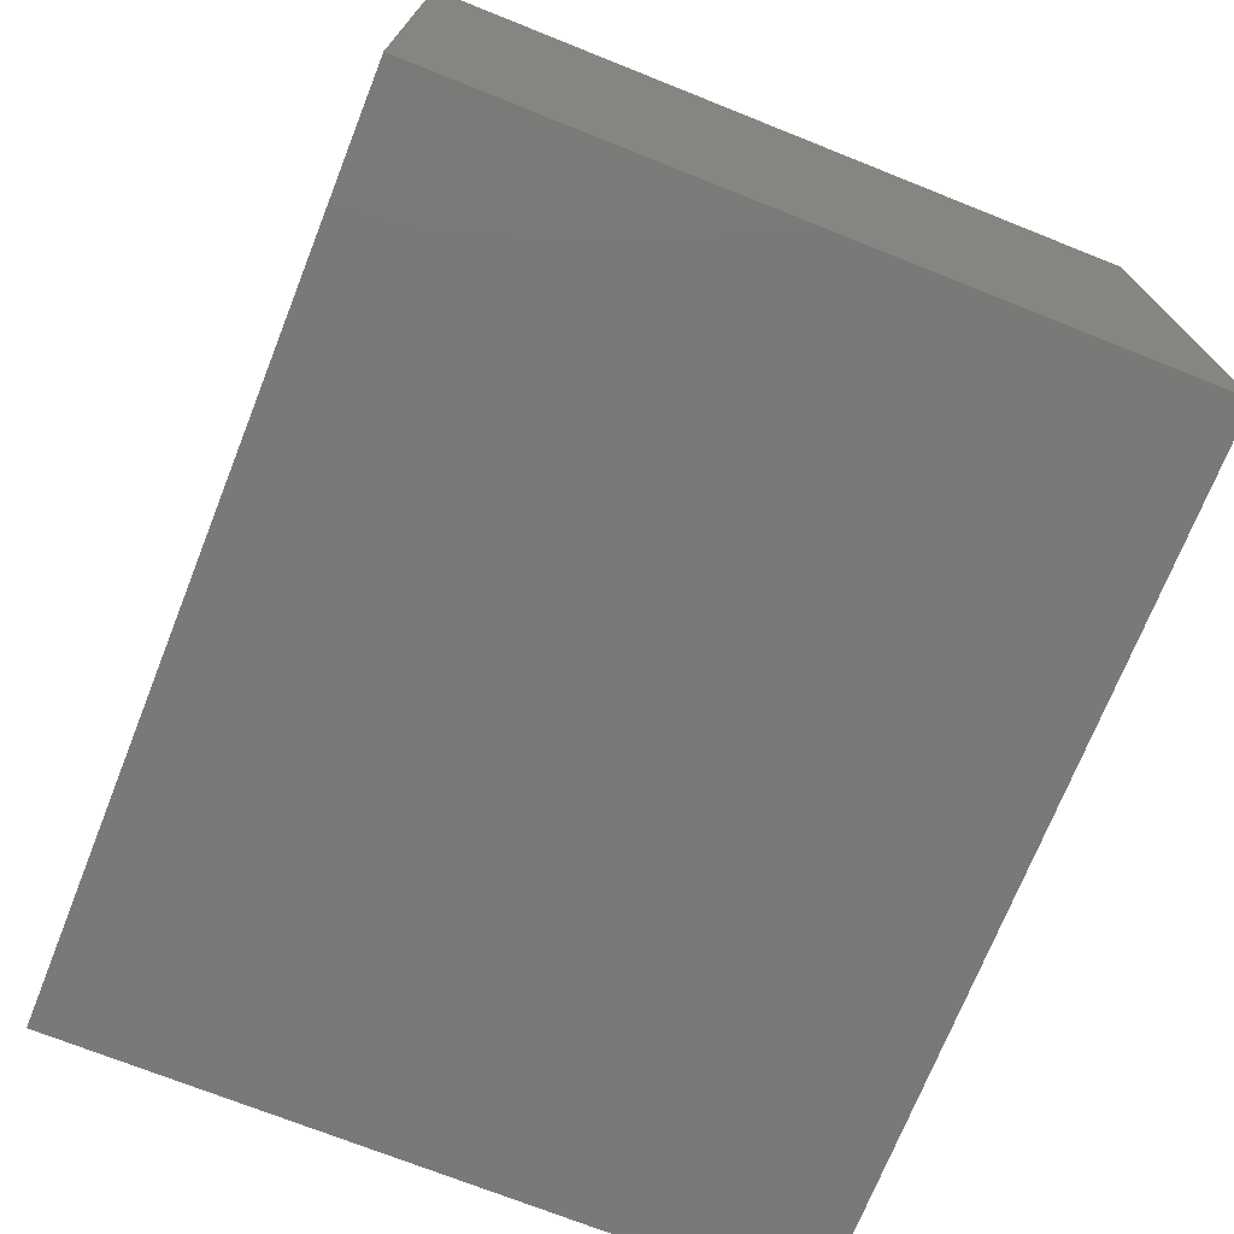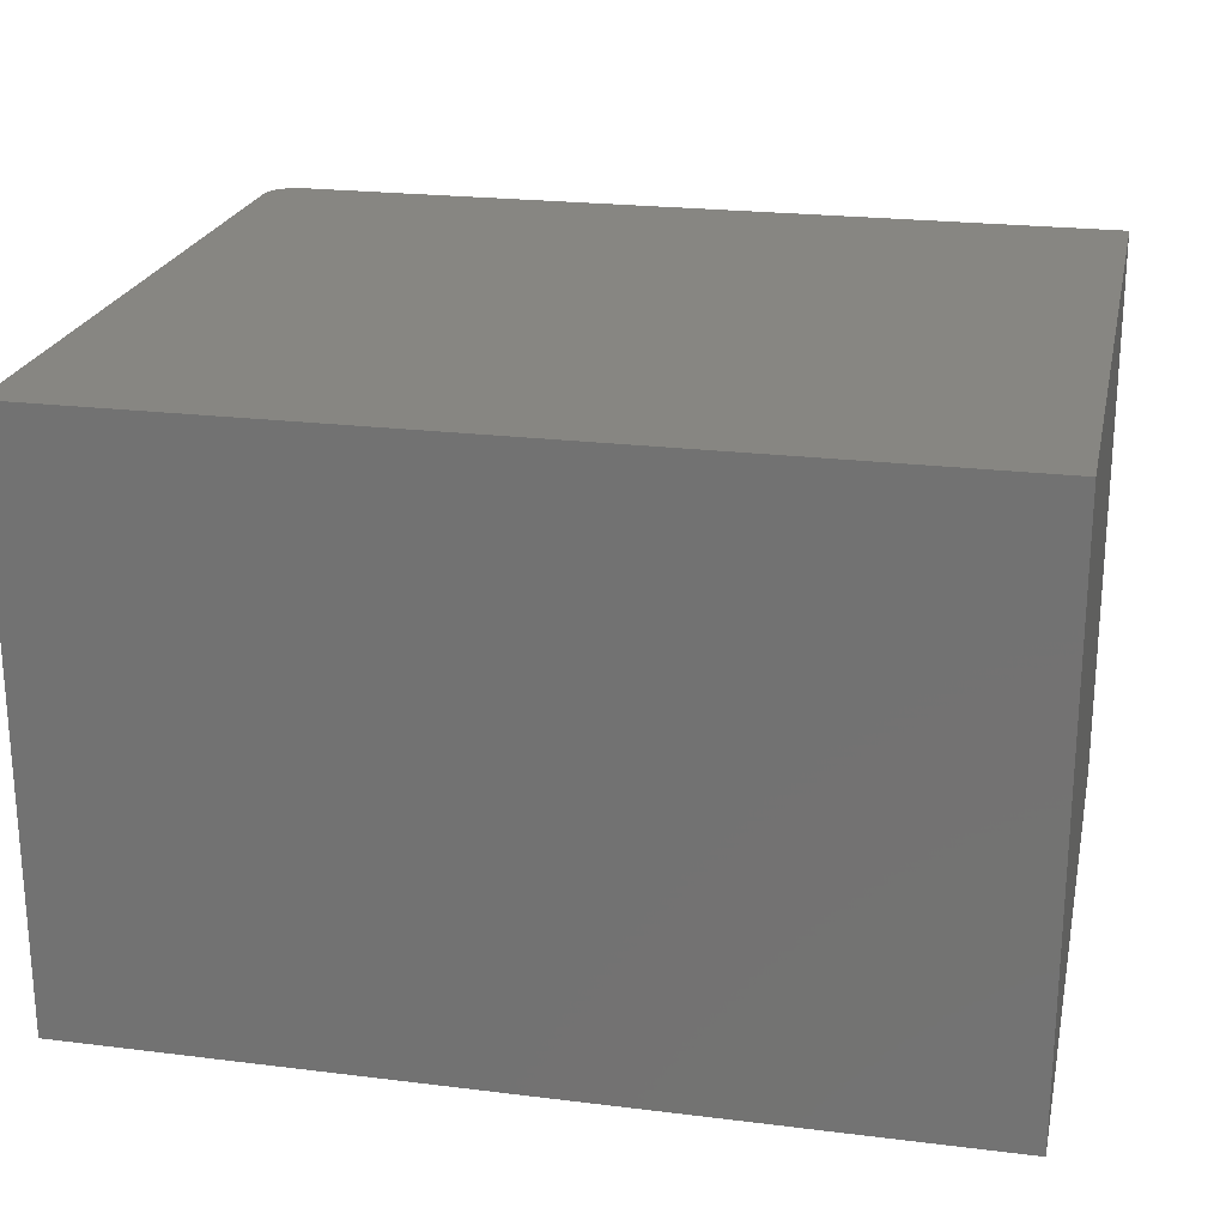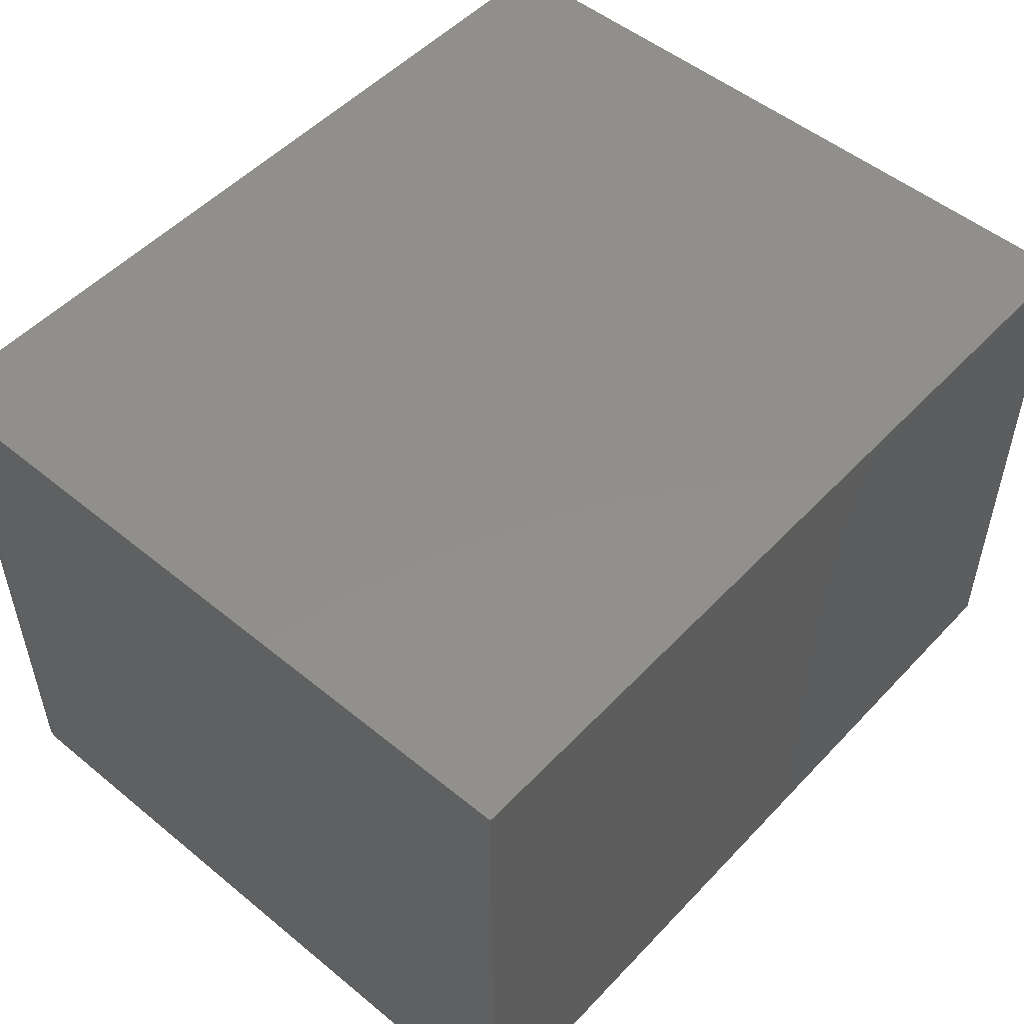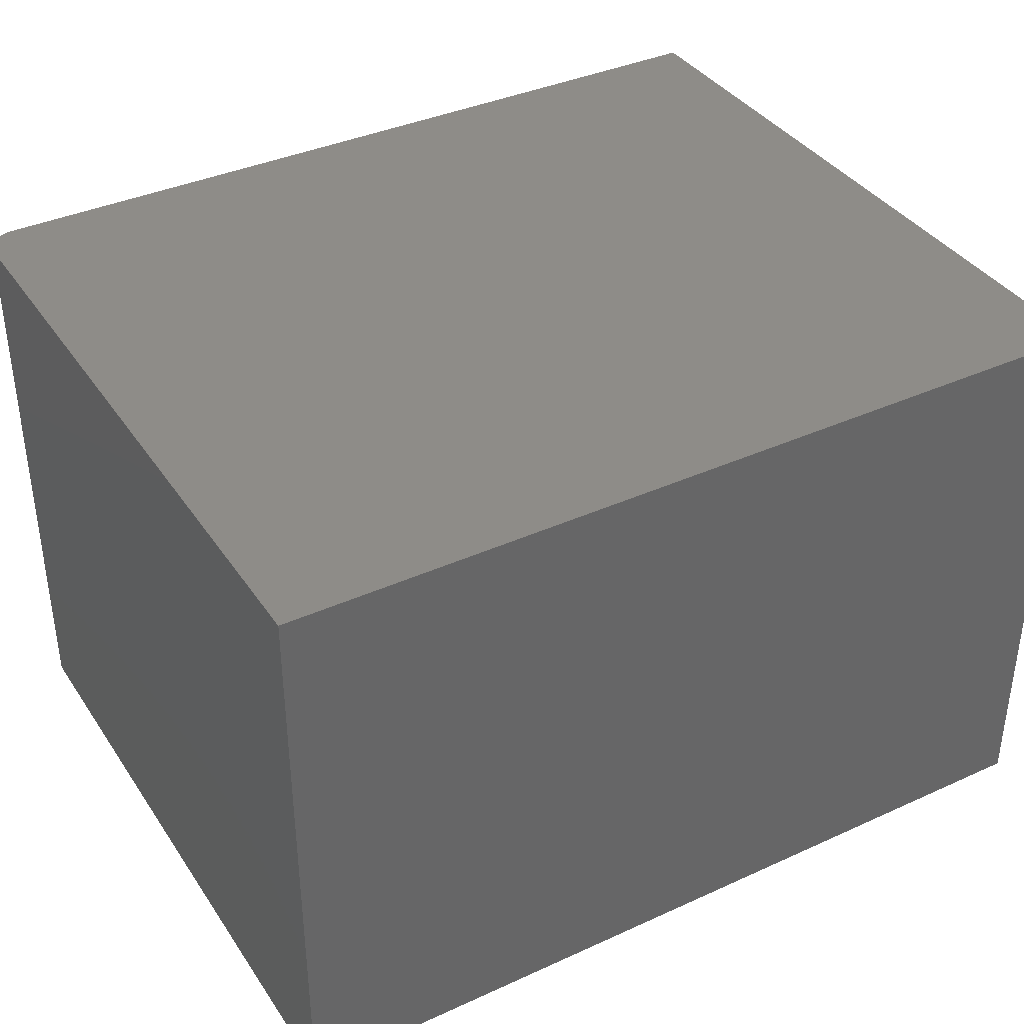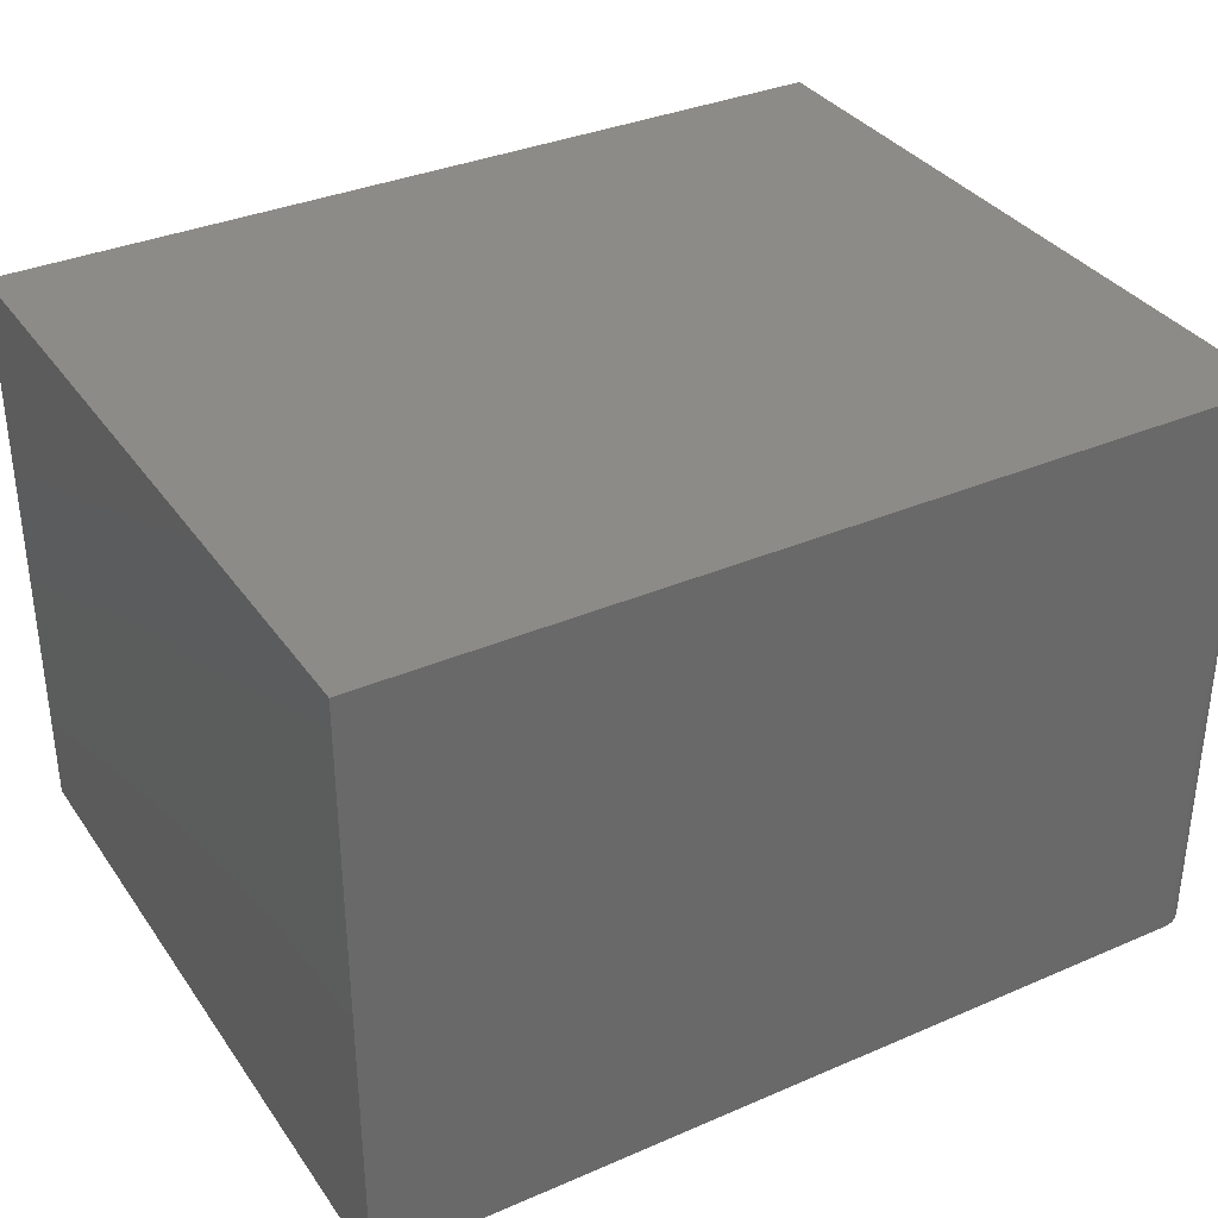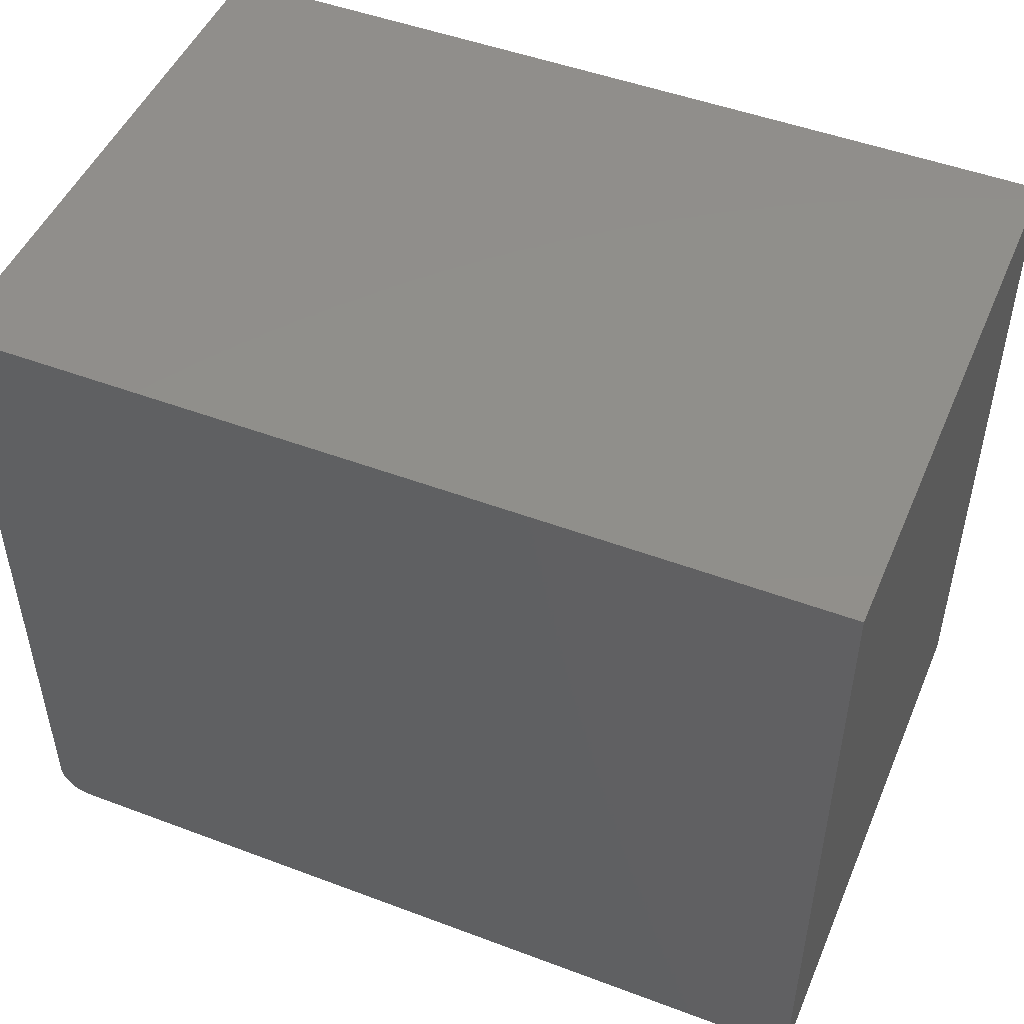
<metadata>
{"format":"stl","ext":"stl","renderer":"f3d","projection":"perspective","resolution":1024,"background":"white","views":[{"elev":-72.4,"azim":68.3,"up":"+Y"},{"elev":22.6,"azim":12.0,"up":"+Y"},{"elev":51.4,"azim":-48.4,"up":"+Y"},{"elev":37.8,"azim":-30.1,"up":"+Y"},{"elev":34.7,"azim":150.0,"up":"+Y"},{"elev":48.8,"azim":22.7,"up":"+Z"}]}
</metadata>
<code>
# stl→obj: 24 verts, 44 faces
v -0.7396 -0.4297 0.1211
v -0.7482 -0.4297 0.1317
v -0.7461 -0.4297 0.1276
v -0.7431 -0.4297 0.1241
v -0.1094 -0.4297 0.6499
v -0.75 -0.4297 0.6499
v -0.75 -0.4297 0.1406
v -0.7495 -0.4297 0.1361
v -0.1094 -0.4297 0.1172
v -0.7355 -0.4297 0.119
v -0.7311 -0.4297 0.1176
v -0.7266 -0.4297 0.1172
v -0.7461 1.017e-18 0.1276
v -0.7482 1.001e-18 0.1317
v -0.7396 1.376e-18 0.1211
v -0.7431 1.143e-18 0.1241
v -0.1094 1.007e-16 0.6499
v -0.1094 7.112e-17 0.1172
v -0.7495 1.097e-18 0.1361
v -0.75 1.301e-18 0.1406
v -0.75 2.957e-17 0.6499
v -0.7266 2.602e-18 0.1172
v -0.7311 2.119e-18 0.1176
v -0.7355 1.705e-18 0.119
f 1 2 3
f 1 3 4
f 5 6 7
f 5 7 8
f 5 8 9
f 8 2 1
f 8 1 10
f 8 10 11
f 8 11 12
f 8 12 9
f 13 14 15
f 16 13 15
f 17 18 19
f 17 19 20
f 17 20 21
f 19 18 22
f 19 22 23
f 19 23 24
f 19 24 15
f 19 15 14
f 6 21 7
f 7 21 20
f 12 22 9
f 9 22 18
f 22 12 23
f 23 12 11
f 23 11 24
f 24 11 10
f 24 10 15
f 15 10 1
f 15 1 16
f 16 1 4
f 16 4 13
f 13 4 3
f 13 3 14
f 14 3 2
f 14 2 19
f 19 2 8
f 19 8 20
f 20 8 7
f 5 17 6
f 6 17 21
f 9 18 5
f 5 18 17

</code>
